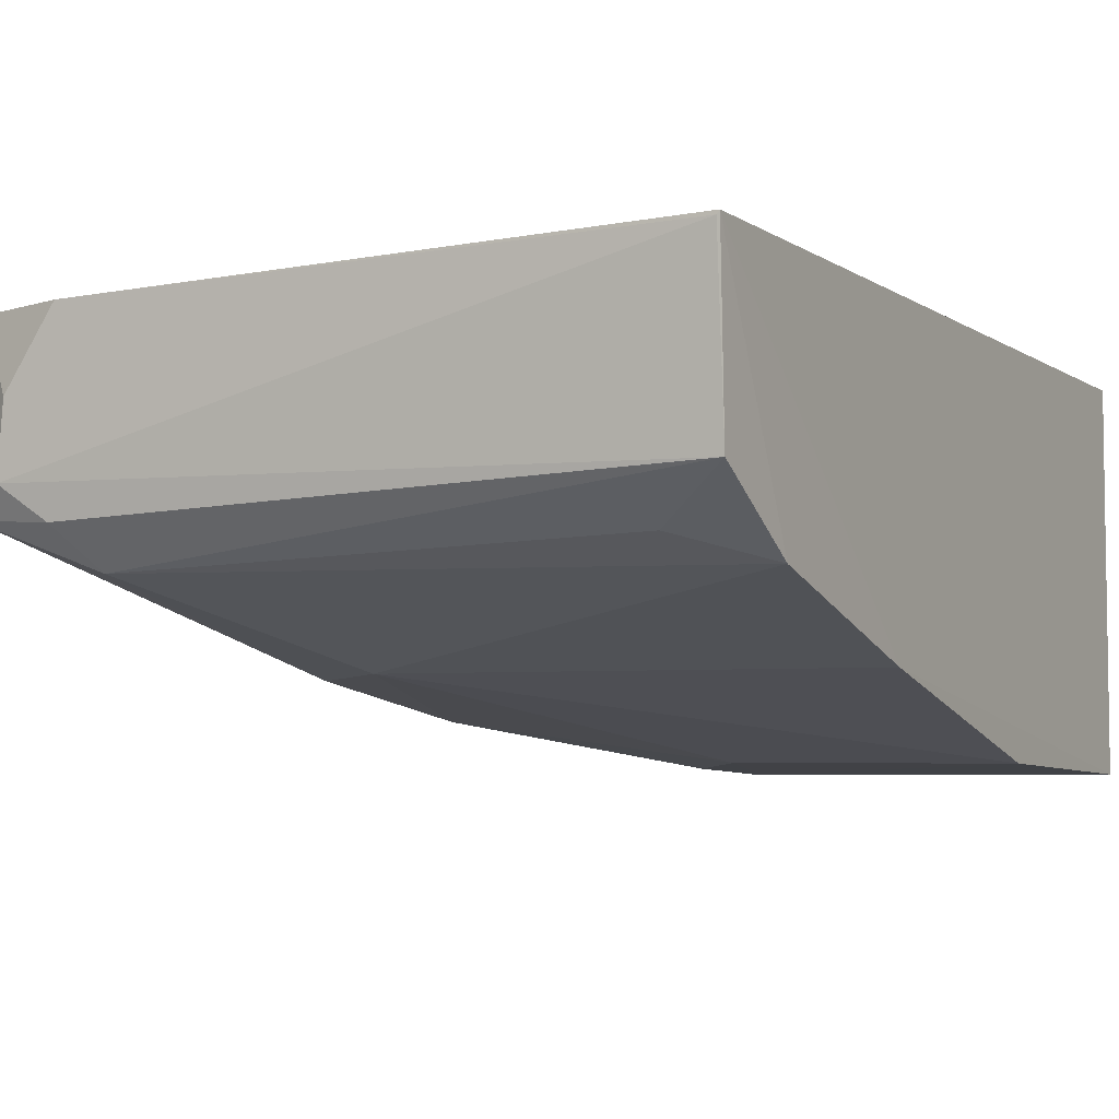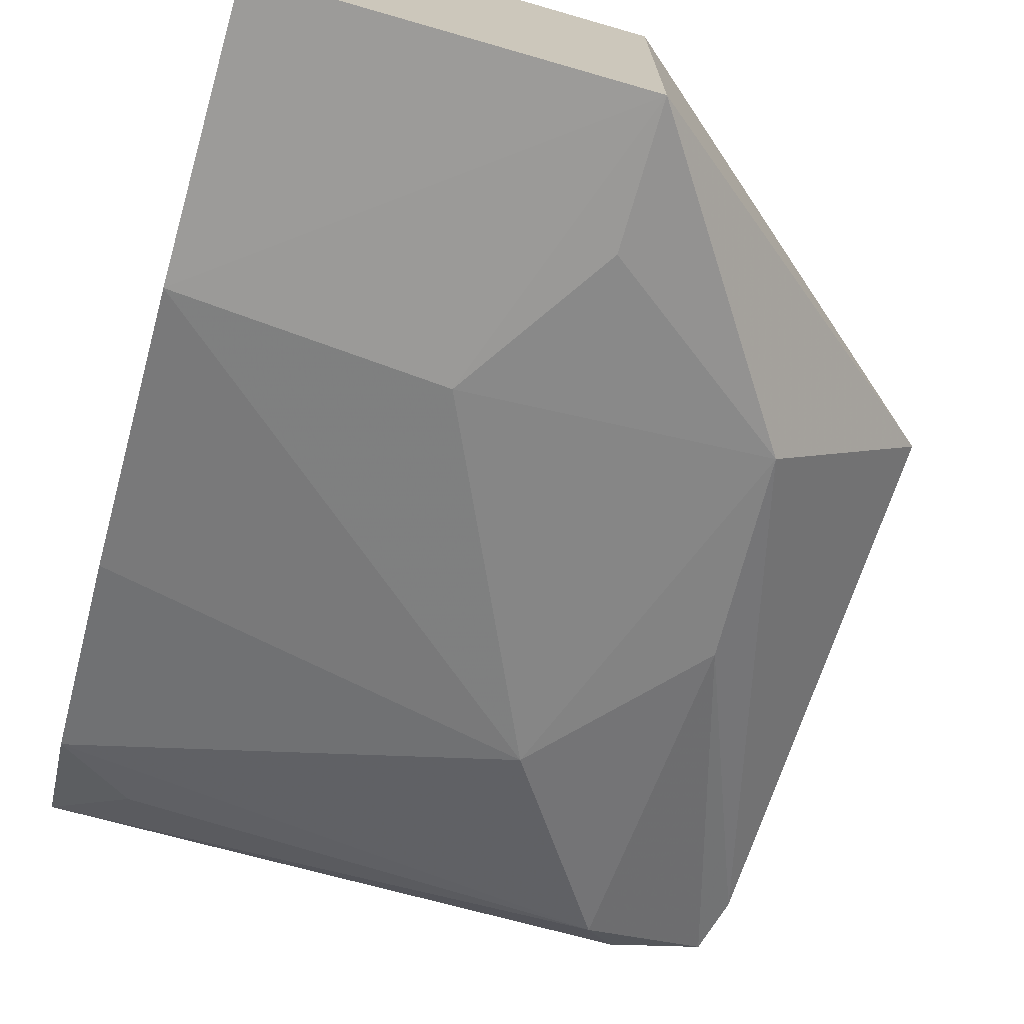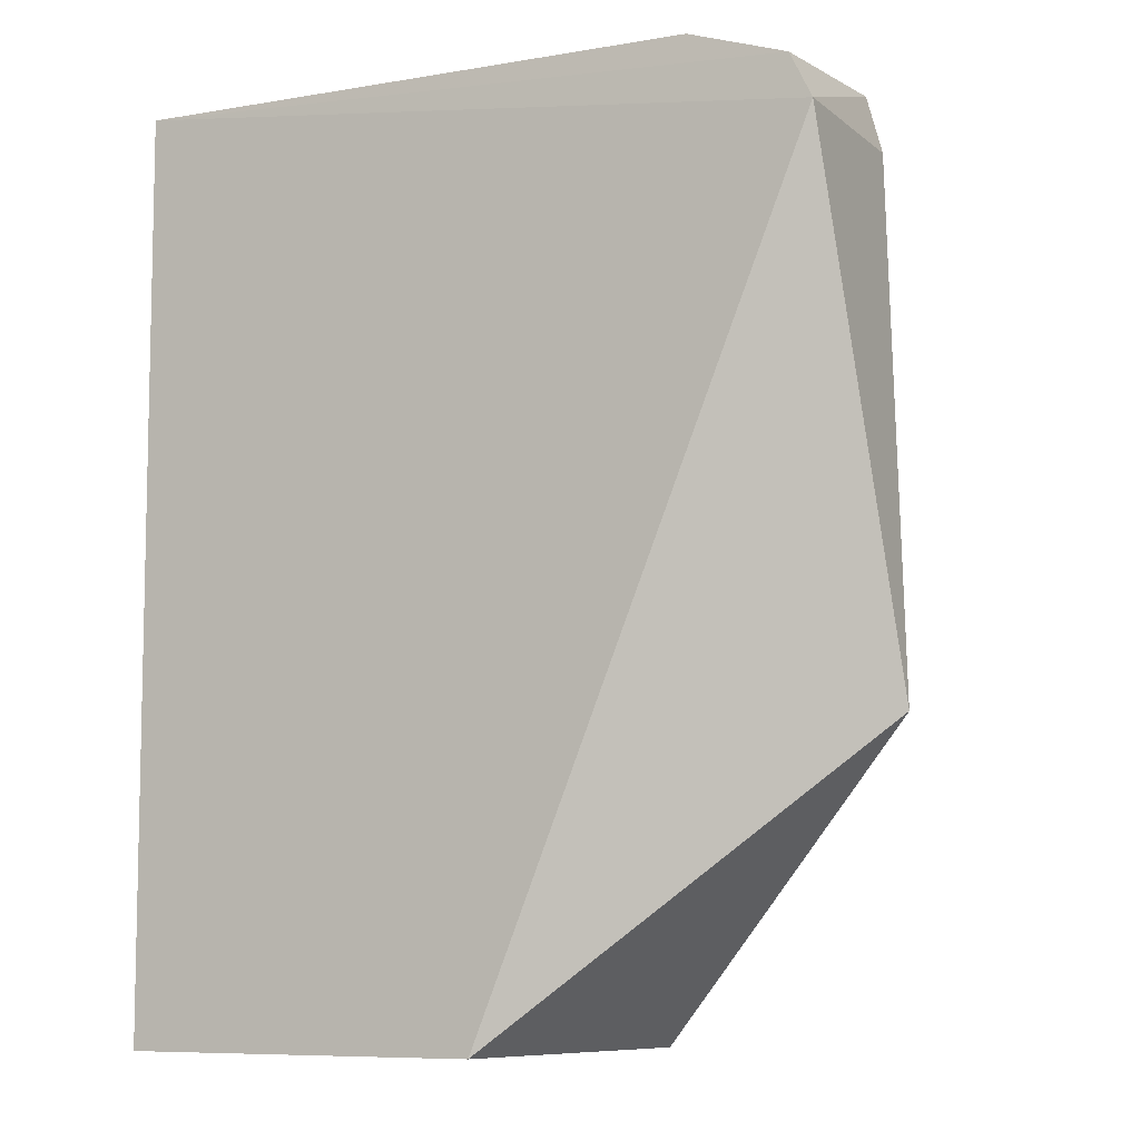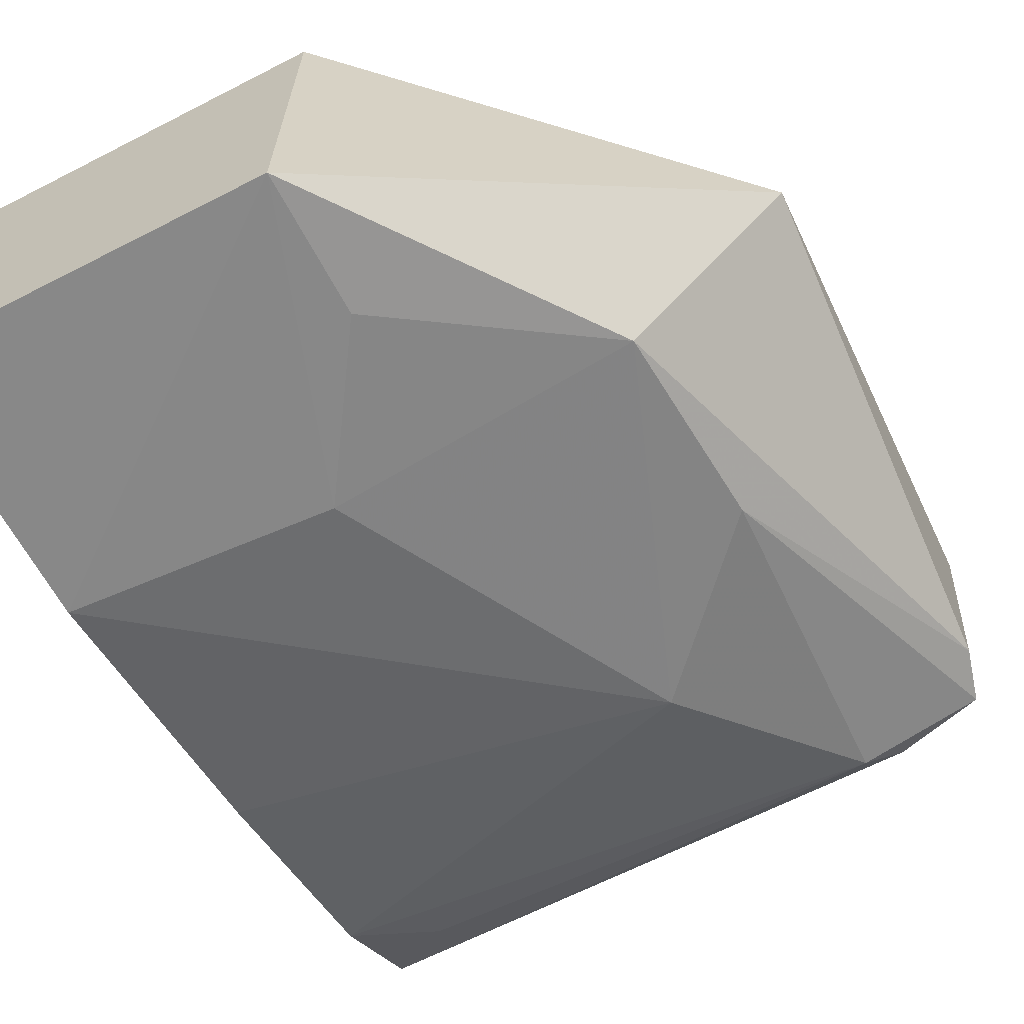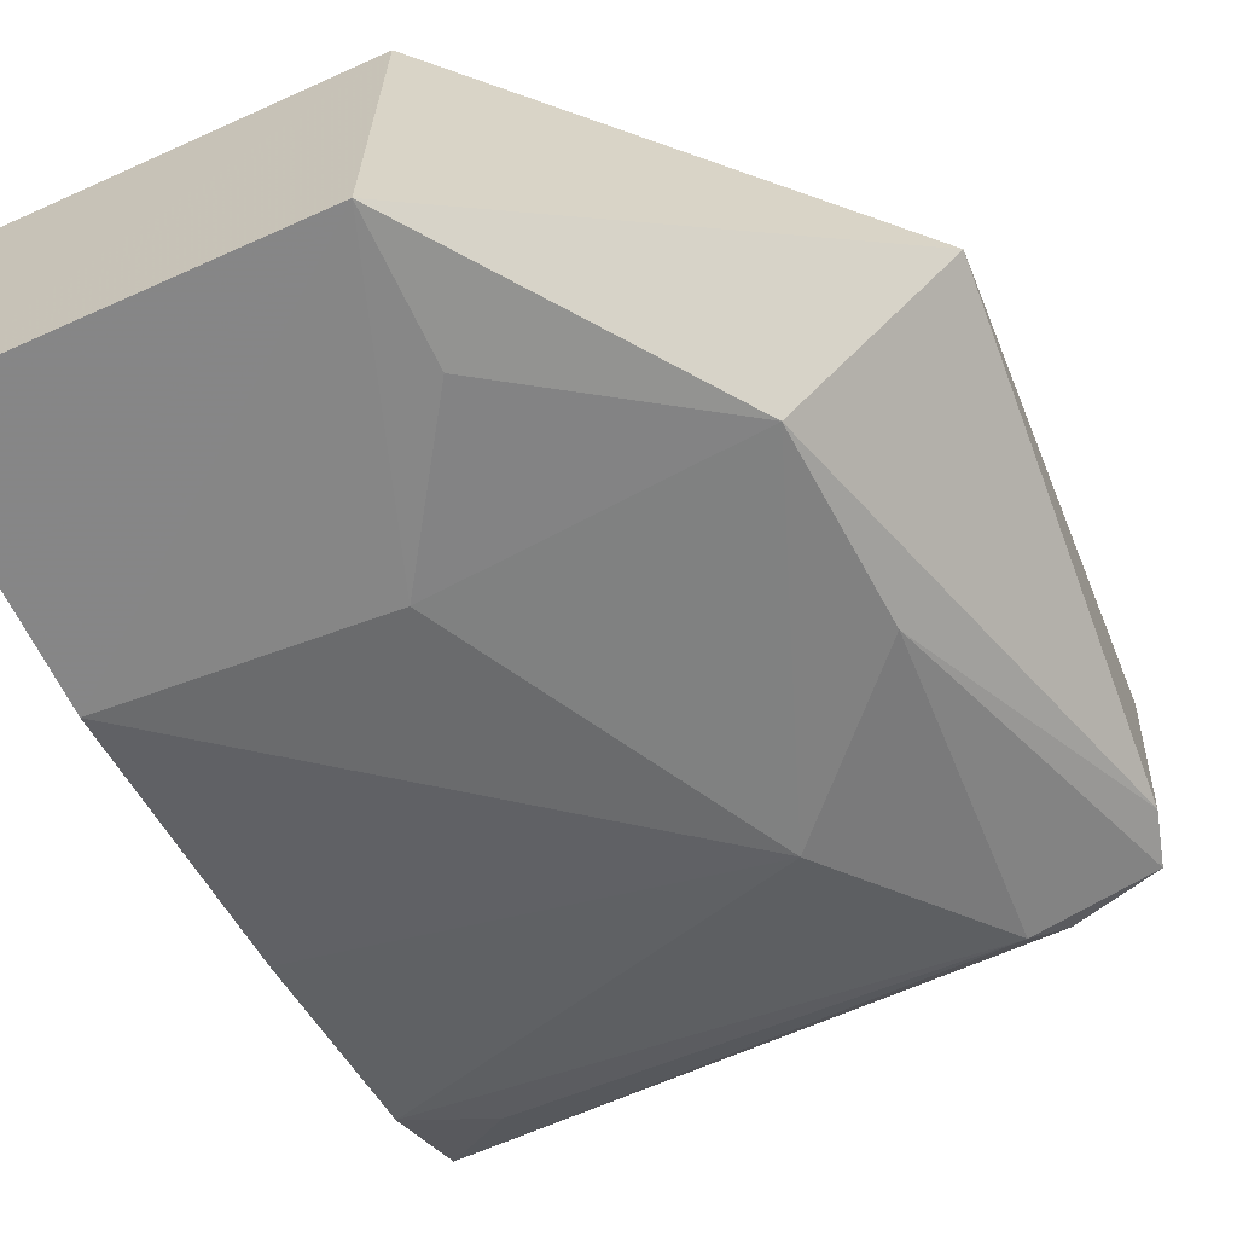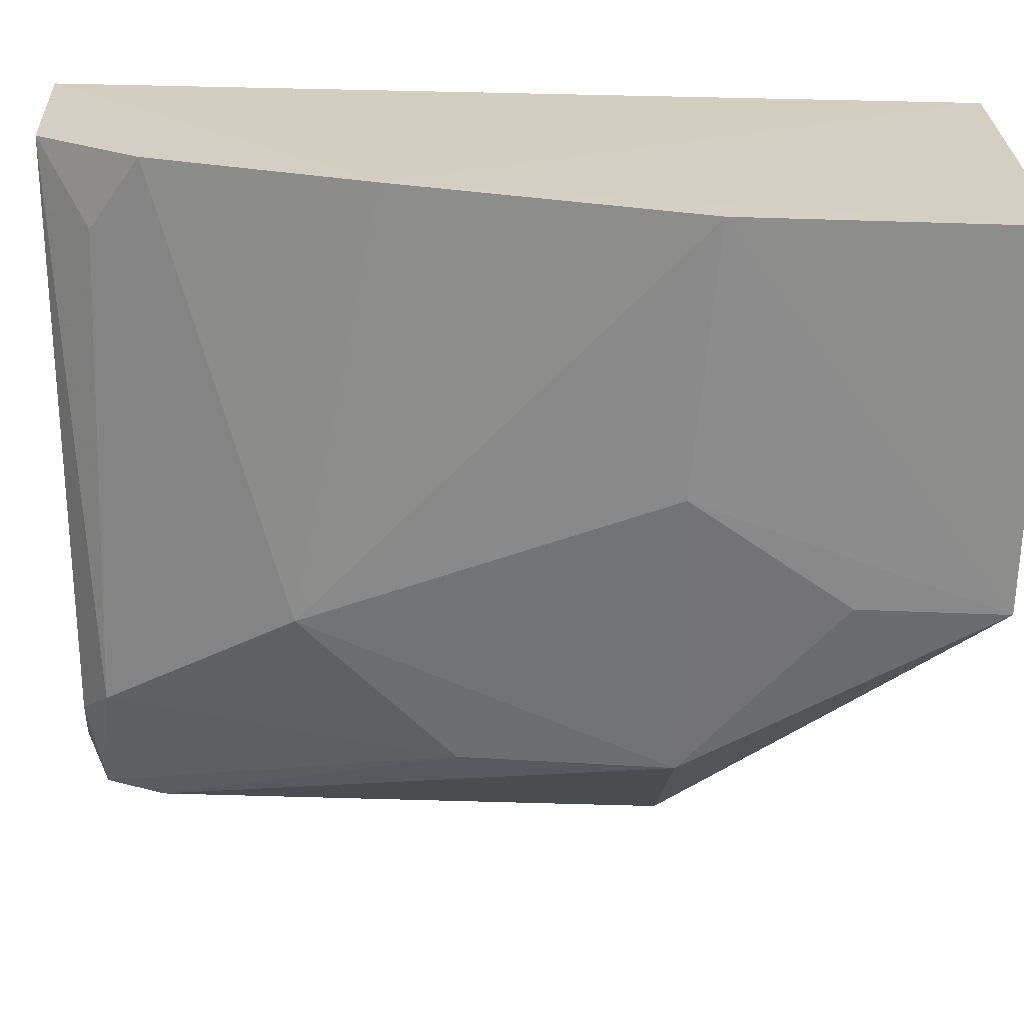
<metadata>
{"format":"obj","ext":"obj","renderer":"f3d","projection":"perspective","resolution":1024,"background":"white","views":[{"elev":-5.1,"azim":28.0,"up":"+Y"},{"elev":-71.2,"azim":164.0,"up":"+Y"},{"elev":-8.8,"azim":-149.9,"up":"+Z"},{"elev":-63.9,"azim":-152.7,"up":"+Y"},{"elev":-63.5,"azim":-155.6,"up":"+Y"},{"elev":-64.7,"azim":88.9,"up":"+Y"}]}
</metadata>
<code>
v 0.009972 -0.1915 0.3222
v 0.009885 -0.193 0.2647
v 0.009885 -0.1162 0.2651
v -0.1303 -0.1168 0.4389
v -0.106 -0.1826 0.3249
v 0.01022 -0.1158 0.4504
v -0.06565 -0.1929 0.2647
v -0.1045 -0.1615 0.4392
v -0.06587 -0.1162 0.2651
v 0.01027 -0.1768 0.3824
v -0.04434 -0.1911 0.3261
v -0.133 -0.1519 0.4301
v -0.1214 -0.1466 0.4462
v -0.1393 -0.1437 0.3254
v -0.1351 -0.1163 0.4296
v 0.009759 -0.1503 0.4482
v -0.06565 -0.1918 0.2942
v -0.07816 -0.1766 0.3993
v -0.1083 -0.176 0.3677
v -0.1101 -0.1172 0.4462
v -0.1299 -0.1518 0.4416
v 0.01011 -0.1636 0.4272
v -0.1114 -0.1533 0.4454
v 0.009677 -0.1164 0.4505
v -0.1204 -0.1323 0.446
v -0.005515 -0.1589 0.4377
f 7 2 1
f 9 3 2
f 9 2 7
f 9 6 3
f 10 1 2
f 10 2 3
f 10 3 6
f 11 7 1
f 14 5 12
f 14 9 7
f 14 7 5
f 15 4 6
f 15 6 9
f 15 9 14
f 15 14 12
f 17 11 5
f 17 5 7
f 17 7 11
f 18 5 11
f 18 11 1
f 18 1 10
f 19 12 5
f 19 18 8
f 19 5 18
f 20 6 4
f 21 19 8
f 21 12 19
f 21 15 12
f 21 4 15
f 22 10 6
f 22 6 16
f 22 18 10
f 22 8 18
f 23 16 13
f 23 8 16
f 23 21 8
f 23 13 21
f 24 16 6
f 24 13 16
f 24 20 13
f 24 6 20
f 25 20 4
f 25 13 20
f 25 21 13
f 25 4 21
f 26 22 16
f 26 16 8
f 26 8 22

</code>
